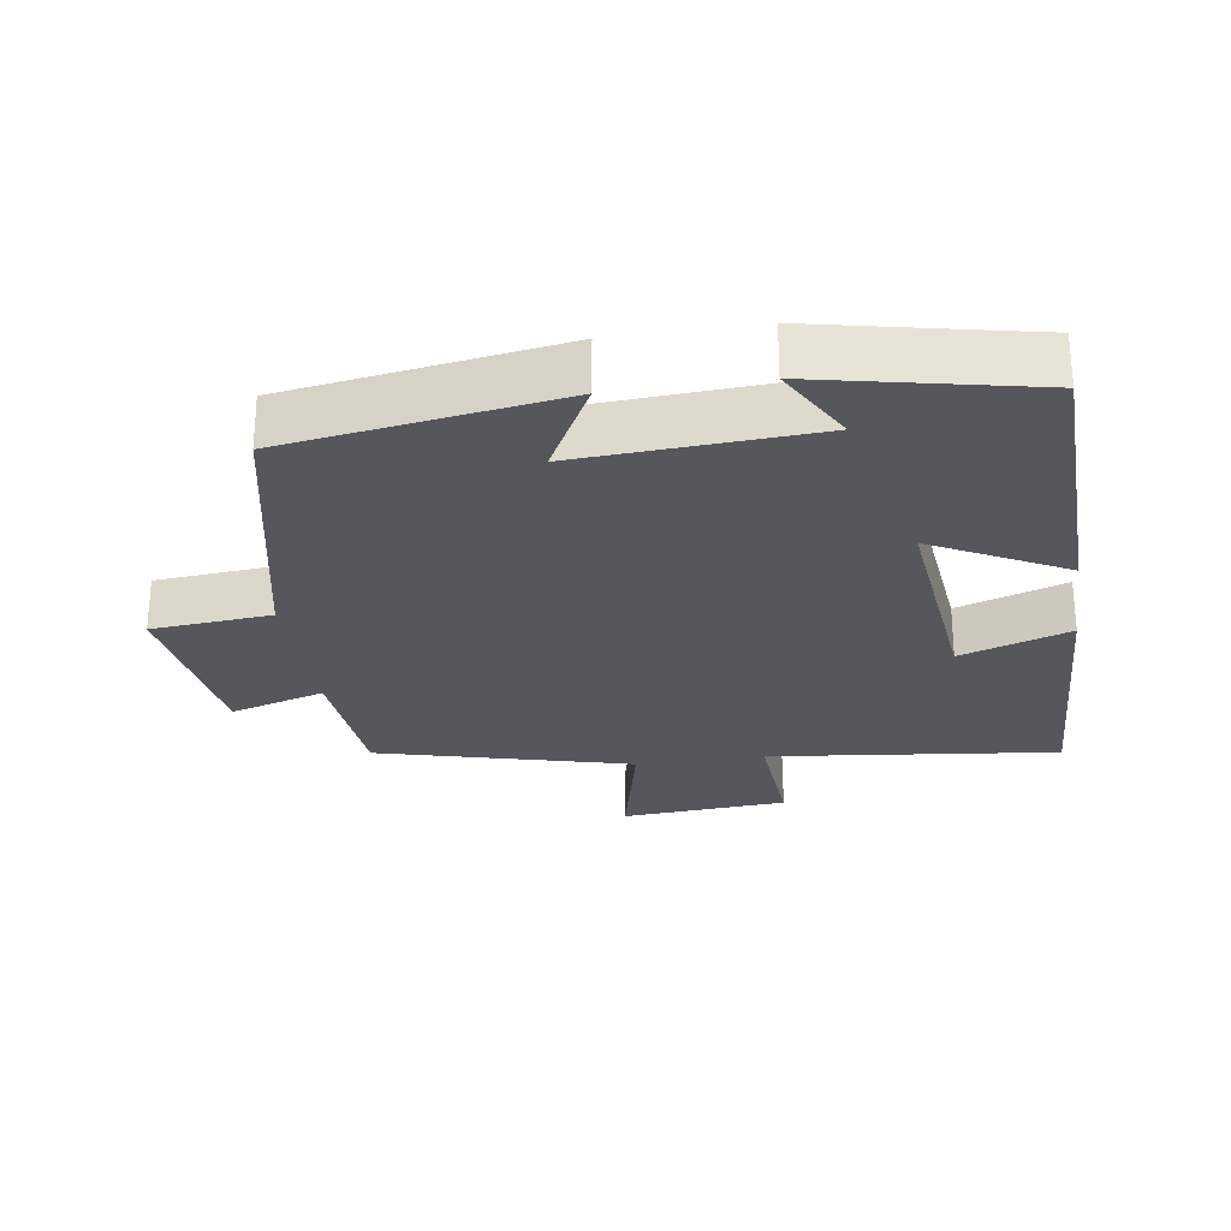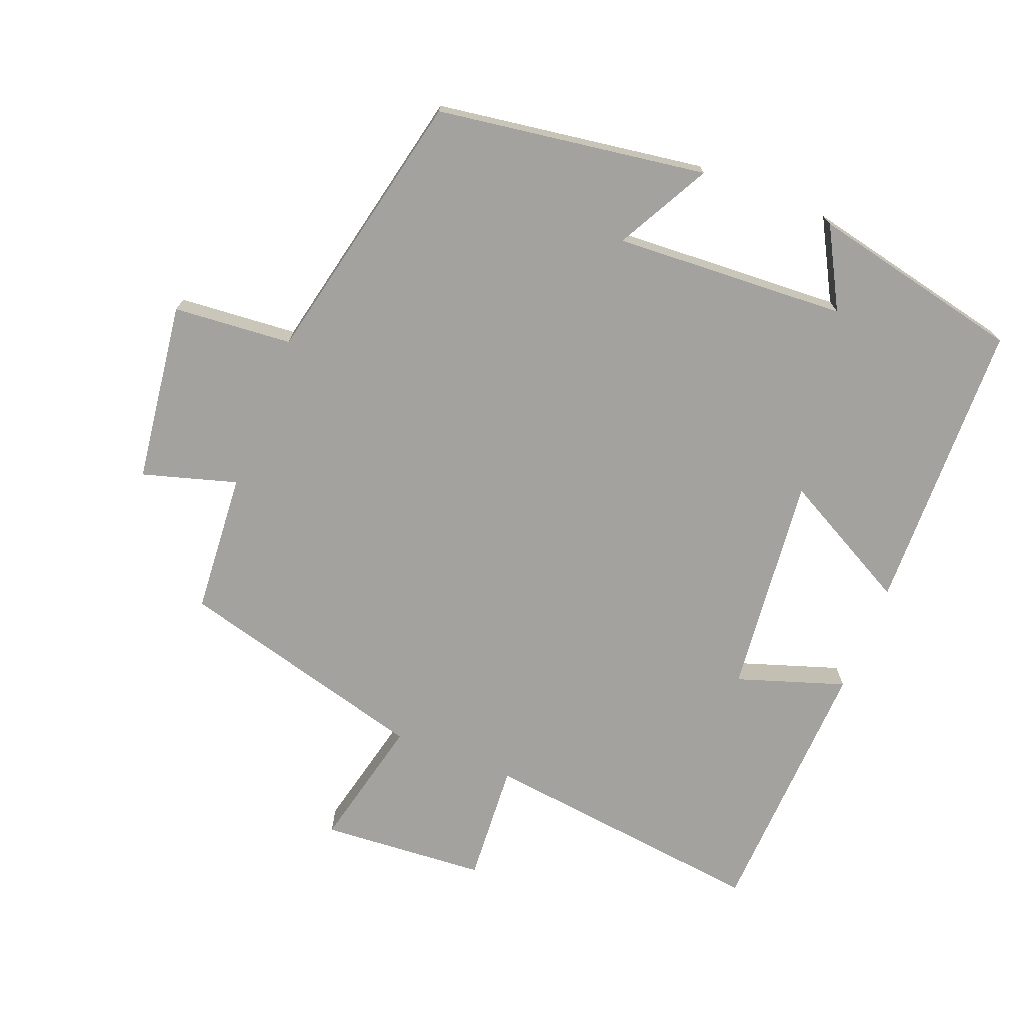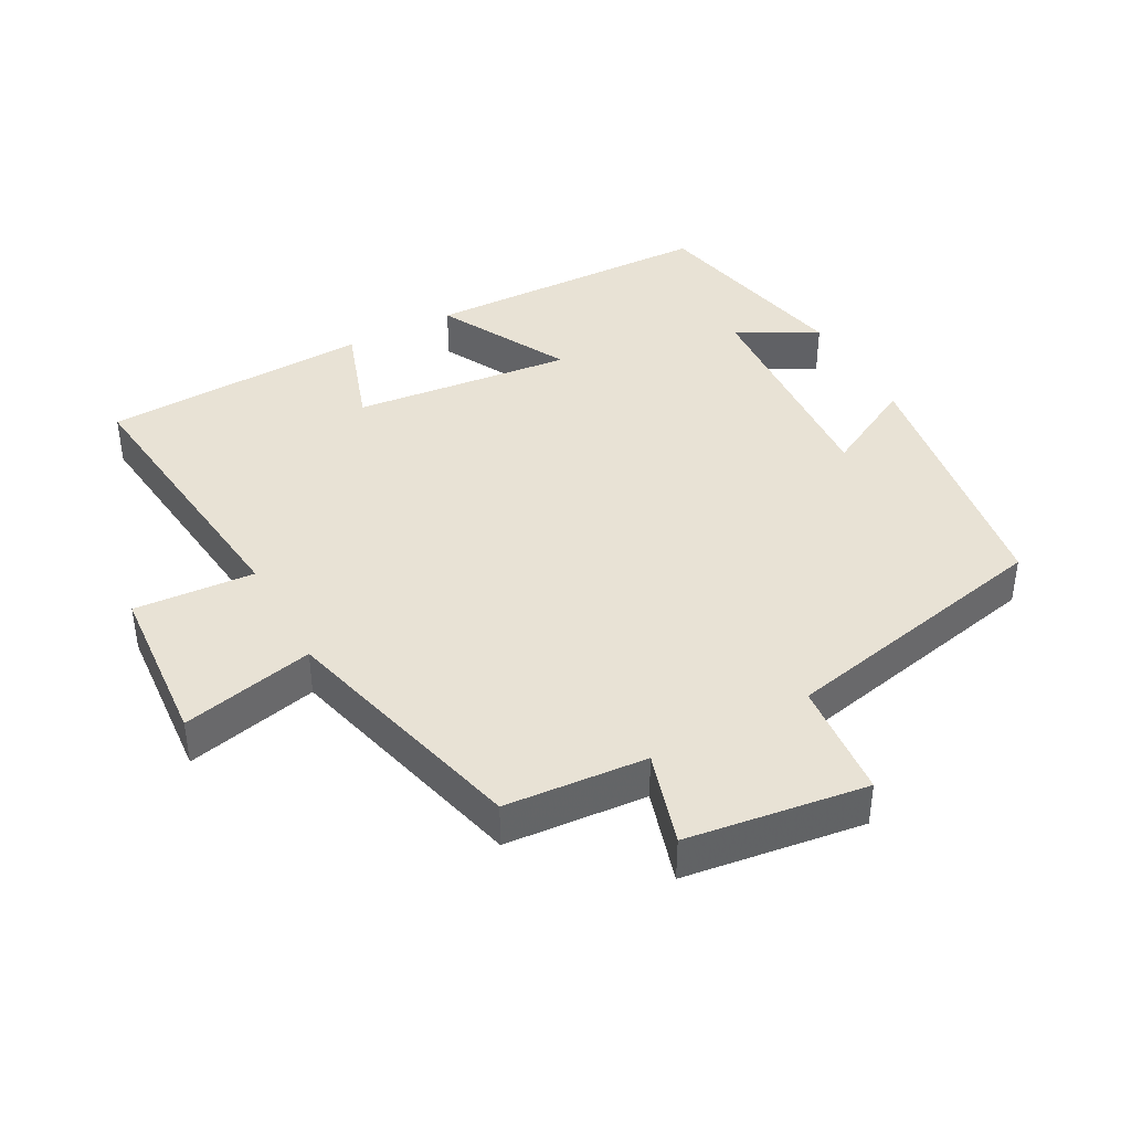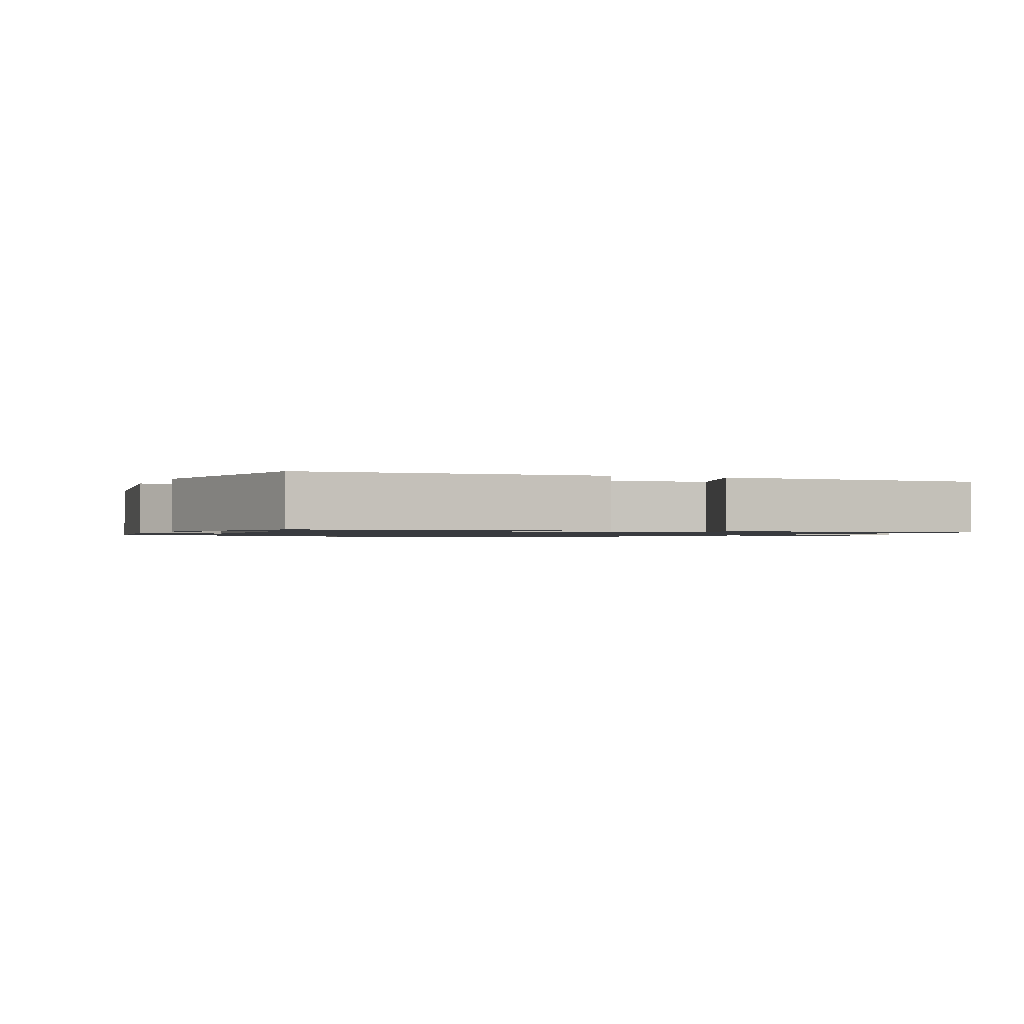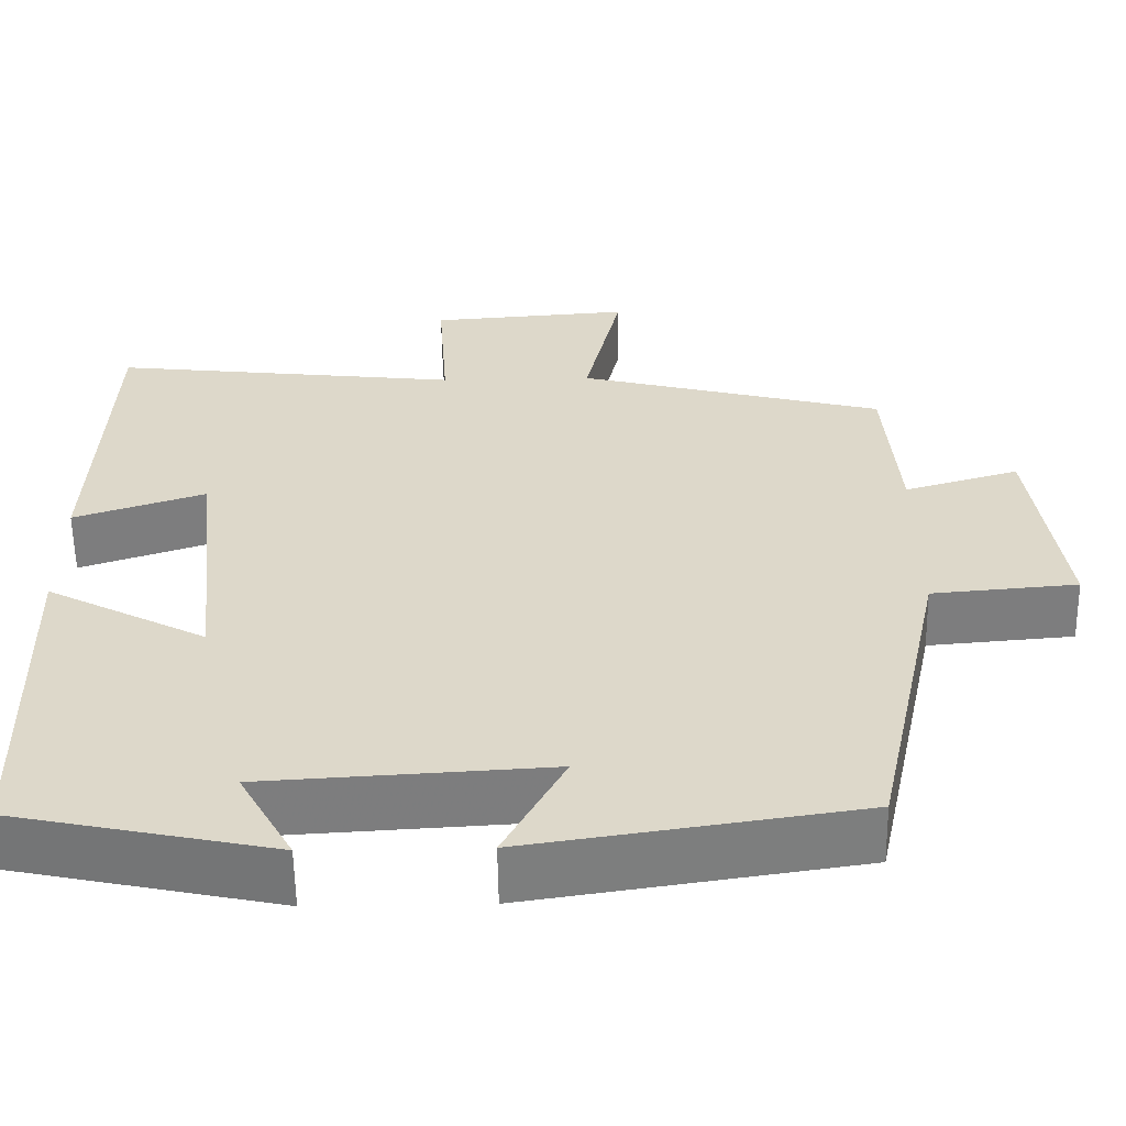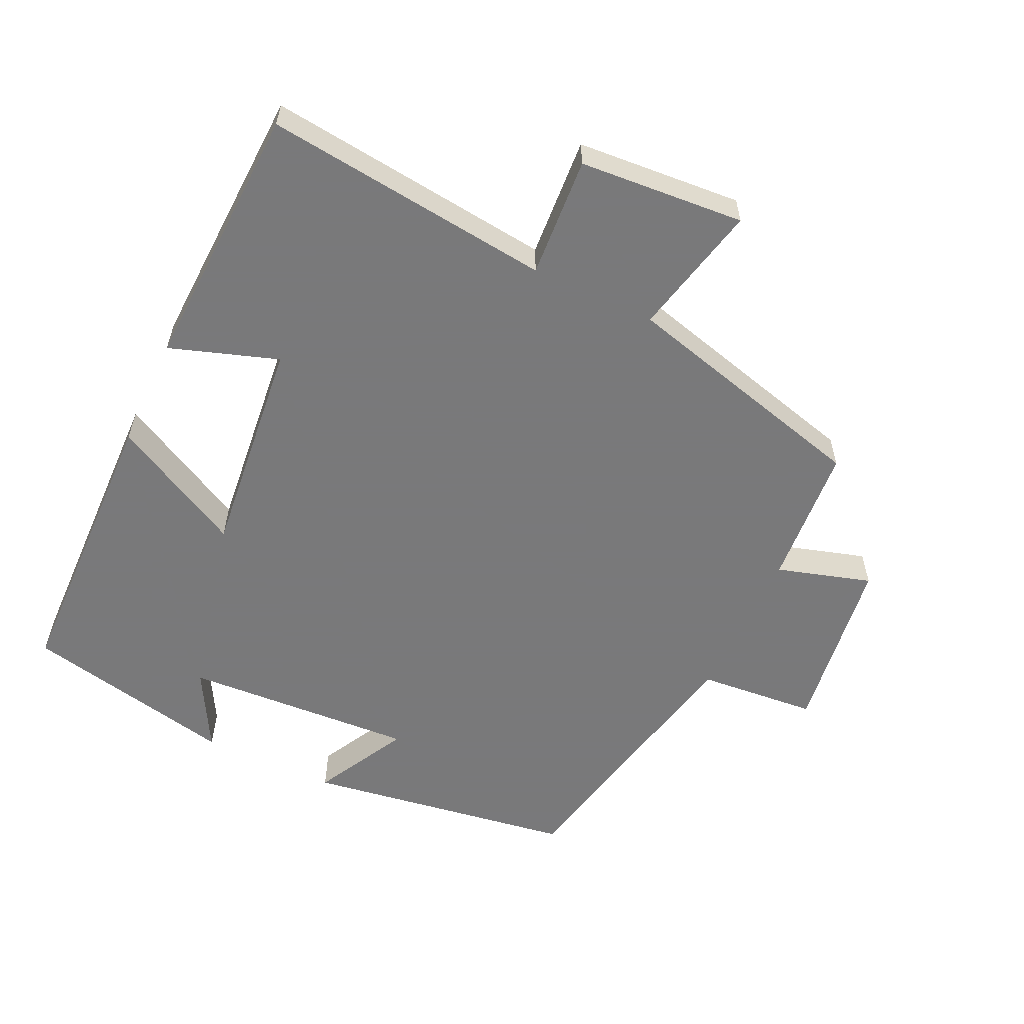
<metadata>
{"format":"obj","ext":"obj","renderer":"f3d","projection":"perspective","resolution":1024,"background":"white","views":[{"elev":-26.7,"azim":-171.4,"up":"+Y"},{"elev":-72.6,"azim":158.3,"up":"+Y"},{"elev":40.8,"azim":61.6,"up":"+Y"},{"elev":-1.1,"azim":-112.3,"up":"+Y"},{"elev":-58.7,"azim":0.9,"up":"+Z"},{"elev":-57.8,"azim":-25.2,"up":"+Y"}]}
</metadata>
<code>
v -0.489 0.07 -0.434
v -0.5 0.07 -0.008
v -0.309 0.07 -0.109
v -0.343 0.07 0.211
v -0.5 0.07 0.158
v -0.484 0.07 0.548
v -0.066 0.07 0.5
v -0.078 0.07 0.675
v 0.162 0.07 0.693
v 0.118 0.07 0.5
v 0.484 0.07 0.404
v 0.5 0.07 0.198
v 0.637 0.07 0.239
v 0.673 0.07 -0.023
v 0.5 0.07 -0.038
v 0.414 0.07 -0.44
v 0.022 0.07 -0.5
v 0.094 0.07 -0.364
v -0.244 0.07 -0.384
v -0.18 0.07 -0.5
v -0.489 0 -0.434
v -0.5 0 -0.008
v -0.309 0 -0.109
v -0.343 0 0.211
v -0.5 0 0.158
v -0.484 0 0.548
v -0.066 0 0.5
v -0.078 0 0.675
v 0.162 0 0.693
v 0.118 0 0.5
v 0.484 0 0.404
v 0.5 0 0.198
v 0.637 0 0.239
v 0.673 0 -0.023
v 0.5 0 -0.038
v 0.414 0 -0.44
v 0.022 0 -0.5
v 0.094 0 -0.364
v -0.244 0 -0.384
v -0.18 0 -0.5
f 19 20 1 2
f 18 19 2 3
f 15 16 17 18
f 15 18 3 4
f 12 13 14 15
f 12 15 4
f 11 12 4
f 10 11 4
f 7 8 9 10
f 7 10 4 5
f 5 6 7
f 22 21 40 39
f 23 22 39 38
f 38 37 36 35
f 24 23 38 35
f 35 34 33 32
f 24 35 32
f 24 32 31
f 24 31 30
f 30 29 28 27
f 25 24 30 27
f 27 26 25
f 1 21 22 2
f 2 22 23 3
f 3 23 24 4
f 4 24 25 5
f 5 25 26 6
f 6 26 27 7
f 7 27 28 8
f 8 28 29 9
f 9 29 30 10
f 10 30 31 11
f 11 31 32 12
f 12 32 33 13
f 13 33 34 14
f 14 34 35 15
f 15 35 36 16
f 16 36 37 17
f 17 37 38 18
f 18 38 39 19
f 19 39 40 20
f 20 40 21 1

</code>
